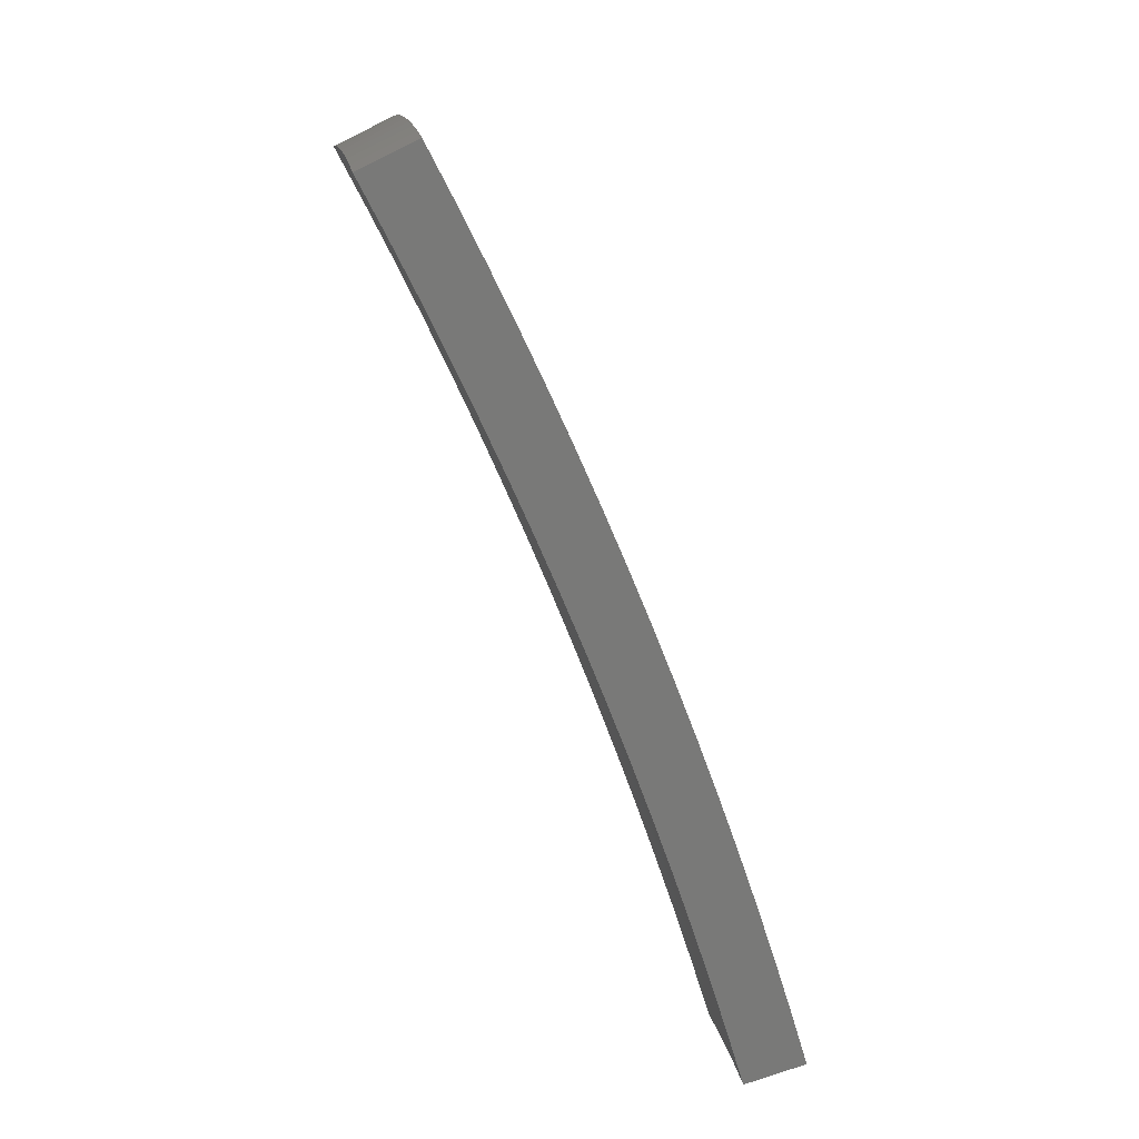
<metadata>
{"format":"stl","ext":"stl","renderer":"f3d","projection":"perspective","resolution":1024,"background":"white","views":[{"elev":48.7,"azim":79.7,"up":"+Y"}]}
</metadata>
<code>
# stl→obj: 425 verts, 846 faces
v -1.072 1.857 -11.43
v -1.01 1.749 -11.46
v -1.076 1.774 -11.45
v -1.048 1.727 -11.46
v -1.115 1.75 -11.45
v -1.085 1.704 -11.46
v -1.154 1.726 -11.45
v -1.122 1.68 -11.46
v -1.191 1.702 -11.45
v -1.159 1.655 -11.46
v -1.229 1.676 -11.45
v -1.195 1.629 -11.46
v -1.266 1.65 -11.45
v -1.23 1.603 -11.46
v -1.302 1.622 -11.45
v -1.264 1.576 -11.46
v -1.299 1.548 -11.46
v -1.379 1.643 -11.43
v -1.34 1.67 -11.43
v -1.303 1.698 -11.43
v -1.34 1.746 -11.42
v -1.301 1.774 -11.42
v -1.337 1.823 -11.41
v -1.296 1.851 -11.41
v -1.331 1.901 -11.39
v -1.289 1.929 -11.39
v -1.323 1.98 -11.38
v -1.279 2.007 -11.38
v -1.312 2.059 -11.37
v -1.266 2.086 -11.37
v -1.297 2.138 -11.35
v -1.258 2.178 -11.35
v -1.329 2.19 -11.34
v -1.319 2.285 -11.32
v -1.361 2.242 -11.32
v -1.392 2.295 -11.31
v -1.41 2.213 -11.32
v -1.443 2.265 -11.31
v -1.459 2.183 -11.32
v -1.492 2.234 -11.31
v -1.506 2.151 -11.32
v -1.542 2.202 -11.31
v -1.554 2.119 -11.32
v -1.59 2.168 -11.31
v -1.6 2.086 -11.32
v -1.638 2.134 -11.31
v -1.646 2.051 -11.32
v -1.685 2.099 -11.31
v -1.696 2.022 -11.32
v -1.775 2.115 -11.29
v -1.378 1.717 -11.42
v -1.458 1.738 -11.41
v -1.417 1.765 -11.41
v -1.455 1.813 -11.39
v -1.414 1.843 -11.39
v -1.451 1.892 -11.38
v -1.409 1.922 -11.38
v -1.445 1.971 -11.37
v -1.401 2.001 -11.37
v -1.436 2.051 -11.35
v -1.391 2.081 -11.35
v -1.425 2.132 -11.34
v -1.377 2.162 -11.34
v -1.538 1.833 -11.38
v -1.493 1.86 -11.38
v -1.489 1.94 -11.37
v -1.481 2.02 -11.35
v -1.471 2.101 -11.34
v -1.531 1.908 -11.37
v -1.617 1.927 -11.35
v -1.57 1.956 -11.35
v -1.608 2.003 -11.34
v -1.563 2.037 -11.34
v -1.854 2.209 -11.25
v -1.761 2.194 -11.27
v -1.723 2.147 -11.29
v -1.675 2.183 -11.29
v -1.626 2.218 -11.29
v -1.577 2.252 -11.29
v -1.526 2.284 -11.29
v -1.476 2.316 -11.29
v -1.424 2.347 -11.29
v -1.38 2.391 -11.28
v -1.932 2.302 -11.22
v -1.838 2.29 -11.24
v -1.8 2.242 -11.26
v -1.749 2.28 -11.26
v -1.712 2.231 -11.27
v -1.698 2.316 -11.26
v -1.662 2.267 -11.27
v -1.647 2.352 -11.26
v -1.612 2.302 -11.27
v -1.594 2.386 -11.26
v -1.56 2.335 -11.27
v -1.541 2.419 -11.26
v -1.508 2.368 -11.27
v -1.487 2.451 -11.26
v -1.456 2.399 -11.27
v -1.441 2.497 -11.25
v -2.01 2.395 -11.18
v -1.915 2.385 -11.2
v -1.876 2.338 -11.22
v -1.824 2.377 -11.22
v -1.787 2.328 -11.24
v -1.771 2.415 -11.22
v -1.735 2.366 -11.24
v -1.717 2.452 -11.22
v -1.682 2.402 -11.24
v -1.662 2.488 -11.22
v -1.628 2.437 -11.24
v -1.607 2.522 -11.22
v -1.574 2.471 -11.24
v -1.551 2.556 -11.22
v -1.519 2.503 -11.24
v -1.502 2.602 -11.22
v -2.088 2.488 -11.14
v -2.029 2.529 -11.15
v -1.953 2.433 -11.18
v -1.898 2.474 -11.18
v -1.861 2.425 -11.2
v -1.843 2.514 -11.18
v -1.807 2.464 -11.2
v -1.787 2.552 -11.18
v -1.752 2.502 -11.2
v -1.73 2.589 -11.18
v -1.696 2.538 -11.2
v -1.672 2.625 -11.18
v -1.64 2.574 -11.2
v -1.614 2.66 -11.18
v -1.582 2.608 -11.2
v -1.563 2.707 -11.18
v -2.106 2.624 -11.11
v -2.165 2.58 -11.11
v -2.182 2.719 -11.07
v -2.242 2.672 -11.07
v -2.319 2.764 -11.02
v -2.259 2.814 -11.02
v -2.396 2.855 -10.98
v -2.335 2.91 -10.98
v -2.472 2.946 -10.94
v -2.411 3.005 -10.93
v -2.548 3.036 -10.89
v -2.481 3.091 -10.89
v -2.344 3.055 -10.93
v -2.412 3.144 -10.89
v -2.276 3.104 -10.93
v -2.343 3.196 -10.89
v -2.207 3.151 -10.93
v -2.273 3.246 -10.89
v -2.136 3.197 -10.93
v -2.201 3.294 -10.89
v -2.065 3.242 -10.93
v -2.129 3.342 -10.89
v -1.993 3.285 -10.93
v -2.055 3.387 -10.88
v -1.922 3.329 -10.93
v -1.981 3.431 -10.88
v -1.863 3.226 -10.98
v -1.93 3.181 -10.98
v -2 3.139 -10.98
v -1.935 3.037 -11.02
v -2.001 2.995 -11.02
v -1.934 2.894 -11.07
v -1.997 2.852 -11.07
v -1.927 2.752 -11.11
v -1.988 2.711 -11.11
v -1.915 2.612 -11.15
v -1.973 2.571 -11.15
v -1.803 3.123 -11.02
v -1.867 3.077 -11.02
v -1.869 2.934 -11.07
v -1.866 2.792 -11.11
v -1.857 2.652 -11.15
v -1.743 3.02 -11.06
v -1.804 2.973 -11.07
v -1.804 2.831 -11.11
v -1.798 2.691 -11.15
v -1.684 2.916 -11.1
v -1.741 2.869 -11.11
v -1.738 2.728 -11.15
v -1.623 2.812 -11.14
v -1.677 2.764 -11.15
v -1.196 2.072 -11.38
v -1.234 2.034 -11.38
v -1.246 1.956 -11.39
v -1.255 1.878 -11.41
v -1.261 1.801 -11.42
v -1.265 1.725 -11.43
v -1.203 1.982 -11.39
v -1.134 1.964 -11.4
v -1.171 1.93 -11.41
v -1.139 1.878 -11.42
v -1.181 1.853 -11.42
v -1.148 1.802 -11.43
v -1.187 1.777 -11.43
v -1.108 1.826 -11.43
v -1.213 1.904 -11.41
v -1.221 1.828 -11.42
v -1.226 1.752 -11.43
v -1.344 2.11 -11.35
v -1.357 2.031 -11.37
v -1.366 1.951 -11.38
v -1.373 1.873 -11.39
v -1.377 1.795 -11.41
v -2.069 3.096 -10.98
v -2.067 2.952 -11.02
v -2.06 2.809 -11.07
v -2.047 2.668 -11.11
v -2.137 3.052 -10.98
v -2.204 3.006 -10.98
v -2.27 2.958 -10.98
v -1.518 2.07 -11.34
v -1.526 1.989 -11.35
v -2.132 2.908 -11.02
v -2.122 2.765 -11.07
v -2.196 2.862 -11.02
v -1.284 1.53 -11.32
v -1.363 1.624 -11.3
v -1.441 1.718 -11.27
v -1.52 1.811 -11.25
v -1.598 1.905 -11.22
v -1.677 1.998 -11.19
v -1.754 2.091 -11.16
v -1.832 2.183 -11.12
v -1.909 2.276 -11.09
v -1.987 2.367 -11.05
v -2.063 2.459 -11.02
v -2.14 2.55 -10.98
v -2.216 2.641 -10.94
v -2.292 2.732 -10.9
v -2.368 2.822 -10.85
v -2.443 2.911 -10.81
v -2.518 3.001 -10.76
v -1.325 1.65 -11.3
v -1.25 1.557 -11.32
v -1.216 1.584 -11.32
v -1.288 1.678 -11.3
v -1.181 1.61 -11.32
v -1.25 1.705 -11.3
v -1.145 1.636 -11.32
v -1.212 1.731 -11.3
v -1.109 1.66 -11.32
v -1.174 1.756 -11.3
v -1.073 1.684 -11.32
v -1.134 1.781 -11.3
v -1.036 1.707 -11.32
v -1.095 1.804 -11.3
v -0.9983 1.729 -11.32
v -1.06 1.835 -11.3
v -1.126 1.856 -11.29
v -1.121 1.941 -11.27
v -1.157 1.907 -11.27
v -1.189 1.959 -11.26
v -1.199 1.882 -11.27
v -1.232 1.933 -11.26
v -1.24 1.856 -11.27
v -1.274 1.907 -11.26
v -1.281 1.83 -11.27
v -1.316 1.879 -11.26
v -1.321 1.802 -11.27
v -1.357 1.851 -11.26
v -1.361 1.774 -11.27
v -1.398 1.822 -11.26
v -1.4 1.745 -11.27
v -1.438 1.792 -11.26
v -1.476 1.839 -11.25
v -1.514 1.886 -11.23
v -1.471 1.918 -11.23
v -1.508 1.965 -11.22
v -1.464 1.997 -11.22
v -1.5 2.046 -11.2
v -1.454 2.077 -11.2
v -1.489 2.126 -11.19
v -1.442 2.157 -11.19
v -1.475 2.208 -11.17
v -1.426 2.238 -11.17
v -1.458 2.289 -11.16
v -1.407 2.319 -11.16
v -1.439 2.371 -11.14
v -1.364 2.362 -11.15
v -1.424 2.466 -11.12
v -1.182 2.047 -11.24
v -1.22 2.01 -11.25
v -1.264 1.984 -11.25
v -1.307 1.957 -11.25
v -1.35 1.929 -11.25
v -1.393 1.9 -11.25
v -1.435 1.87 -11.25
v -1.251 2.062 -11.23
v -1.242 2.152 -11.22
v -1.282 2.113 -11.22
v -1.314 2.165 -11.2
v -1.329 2.086 -11.22
v -1.361 2.136 -11.2
v -1.374 2.057 -11.22
v -1.408 2.107 -11.2
v -1.42 2.027 -11.22
v -1.303 2.257 -11.19
v -1.345 2.216 -11.19
v -1.394 2.187 -11.19
v -1.376 2.268 -11.17
v -1.484 2.57 -11.09
v -1.501 2.474 -11.11
v -1.47 2.423 -11.12
v -1.491 2.34 -11.14
v -1.509 2.258 -11.16
v -1.524 2.176 -11.17
v -1.536 2.094 -11.19
v -1.545 2.013 -11.2
v -1.551 1.933 -11.22
v -1.544 2.674 -11.05
v -1.564 2.577 -11.07
v -1.533 2.526 -11.09
v -1.556 2.442 -11.11
v -1.523 2.391 -11.12
v -1.576 2.358 -11.12
v -1.542 2.308 -11.14
v -1.593 2.275 -11.14
v -1.558 2.225 -11.16
v -1.607 2.192 -11.16
v -1.571 2.143 -11.17
v -1.619 2.109 -11.17
v -1.582 2.061 -11.19
v -1.627 2.027 -11.19
v -1.589 1.98 -11.2
v -1.604 2.778 -11.01
v -1.658 2.732 -11.02
v -1.595 2.629 -11.05
v -1.621 2.544 -11.07
v -1.588 2.493 -11.09
v -1.643 2.459 -11.09
v -1.609 2.409 -11.11
v -1.662 2.374 -11.11
v -1.628 2.324 -11.12
v -1.679 2.289 -11.12
v -1.643 2.241 -11.14
v -1.692 2.205 -11.14
v -1.655 2.157 -11.16
v -1.703 2.122 -11.16
v -1.665 2.075 -11.17
v -1.72 2.835 -10.98
v -1.663 2.881 -10.97
v -1.783 2.938 -10.94
v -1.723 2.984 -10.93
v -1.845 3.041 -10.89
v -1.782 3.086 -10.89
v -1.908 3.144 -10.85
v -1.841 3.188 -10.85
v -1.97 3.246 -10.8
v -1.899 3.29 -10.8
v -2.031 3.347 -10.76
v -1.958 3.391 -10.76
v -2.104 3.303 -10.76
v -2.041 3.204 -10.8
v -1.977 3.103 -10.85
v -2.045 3.06 -10.85
v -1.978 2.96 -10.89
v -2.043 2.918 -10.89
v -1.974 2.819 -10.94
v -2.036 2.777 -10.94
v -1.965 2.679 -10.98
v -2.023 2.637 -10.98
v -1.95 2.541 -11.02
v -2.006 2.499 -11.02
v -1.93 2.405 -11.05
v -1.892 2.358 -11.07
v -1.854 2.311 -11.09
v -1.817 2.263 -11.11
v -1.803 2.349 -11.09
v -1.766 2.301 -11.11
v -1.75 2.387 -11.09
v -1.714 2.338 -11.11
v -1.697 2.423 -11.09
v -2.176 3.256 -10.76
v -2.112 3.16 -10.8
v -2.112 3.016 -10.85
v -2.107 2.874 -10.89
v -2.097 2.733 -10.94
v -2.082 2.594 -10.98
v -2.246 3.208 -10.76
v -2.181 3.115 -10.8
v -2.178 2.971 -10.85
v -2.17 2.828 -10.89
v -2.157 2.688 -10.94
v -2.316 3.158 -10.76
v -2.249 3.068 -10.8
v -2.244 2.924 -10.85
v -2.233 2.782 -10.89
v -2.384 3.107 -10.76
v -2.317 3.019 -10.8
v -2.308 2.876 -10.85
v -2.452 3.055 -10.76
v -2.383 2.97 -10.8
v -1.779 2.216 -11.12
v -1.729 2.253 -11.12
v -1.741 2.169 -11.14
v -1.362 1.698 -11.29
v -1.324 1.726 -11.29
v -1.286 1.754 -11.29
v -1.247 1.78 -11.29
v -1.207 1.806 -11.29
v -1.167 1.831 -11.29
v -1.84 2.397 -11.07
v -1.786 2.436 -11.07
v -1.732 2.473 -11.07
v -1.676 2.509 -11.07
v -1.876 2.445 -11.05
v -1.822 2.484 -11.05
v -1.766 2.522 -11.05
v -1.71 2.559 -11.05
v -1.653 2.595 -11.05
v -1.429 1.948 -11.23
v -1.385 1.978 -11.23
v -1.341 2.007 -11.23
v -1.296 2.035 -11.23
v -1.893 2.582 -11.02
v -1.905 2.72 -10.98
v -1.911 2.86 -10.94
v -1.912 3.001 -10.89
v -1.836 2.621 -11.02
v -1.777 2.66 -11.02
v -1.718 2.696 -11.02
v -1.844 2.76 -10.98
v -1.847 2.9 -10.94
v -1.783 2.798 -10.98
f 1 2 3
f 3 2 4
f 3 4 5
f 5 4 6
f 5 6 7
f 7 6 8
f 7 8 9
f 9 8 10
f 9 10 11
f 11 10 12
f 11 12 13
f 13 12 14
f 13 14 15
f 15 14 16
f 15 16 17
f 17 18 15
f 15 18 19
f 15 19 20
f 20 19 21
f 20 21 22
f 22 21 23
f 22 23 24
f 24 23 25
f 24 25 26
f 26 25 27
f 26 27 28
f 28 27 29
f 28 29 30
f 30 29 31
f 30 31 32
f 32 31 33
f 32 33 34
f 34 33 35
f 34 35 36
f 36 35 37
f 36 37 38
f 38 37 39
f 38 39 40
f 40 39 41
f 40 41 42
f 42 41 43
f 42 43 44
f 44 43 45
f 44 45 46
f 46 45 47
f 46 47 48
f 48 47 49
f 48 49 50
f 19 18 51
f 51 18 52
f 51 52 53
f 53 52 54
f 53 54 55
f 55 54 56
f 55 56 57
f 57 56 58
f 57 58 59
f 59 58 60
f 59 60 61
f 61 60 62
f 61 62 63
f 63 62 37
f 63 37 35
f 52 64 54
f 54 64 65
f 54 65 56
f 56 65 66
f 56 66 58
f 58 66 67
f 58 67 60
f 60 67 68
f 60 68 62
f 62 68 39
f 62 39 37
f 65 64 69
f 69 64 70
f 69 70 71
f 71 70 72
f 71 72 73
f 73 72 45
f 73 45 43
f 70 49 72
f 72 49 47
f 72 47 45
f 74 75 50
f 50 75 76
f 50 76 48
f 48 76 77
f 48 77 46
f 46 77 78
f 46 78 44
f 44 78 79
f 44 79 42
f 42 79 80
f 42 80 40
f 40 80 81
f 40 81 38
f 38 81 82
f 38 82 36
f 36 82 83
f 36 83 34
f 84 85 74
f 74 85 86
f 74 86 75
f 75 86 87
f 75 87 88
f 88 87 89
f 88 89 90
f 90 89 91
f 90 91 92
f 92 91 93
f 92 93 94
f 94 93 95
f 94 95 96
f 96 95 97
f 96 97 98
f 98 97 99
f 98 99 83
f 100 101 84
f 84 101 102
f 84 102 85
f 85 102 103
f 85 103 104
f 104 103 105
f 104 105 106
f 106 105 107
f 106 107 108
f 108 107 109
f 108 109 110
f 110 109 111
f 110 111 112
f 112 111 113
f 112 113 114
f 114 113 115
f 114 115 99
f 116 117 100
f 100 117 118
f 100 118 101
f 101 118 119
f 101 119 120
f 120 119 121
f 120 121 122
f 122 121 123
f 122 123 124
f 124 123 125
f 124 125 126
f 126 125 127
f 126 127 128
f 128 127 129
f 128 129 130
f 130 129 131
f 130 131 115
f 117 116 132
f 132 116 133
f 132 133 134
f 134 133 135
f 134 135 136
f 134 136 137
f 137 136 138
f 137 138 139
f 139 138 140
f 139 140 141
f 141 140 142
f 141 142 143
f 141 143 144
f 144 143 145
f 144 145 146
f 146 145 147
f 146 147 148
f 148 147 149
f 148 149 150
f 150 149 151
f 150 151 152
f 152 151 153
f 152 153 154
f 154 153 155
f 154 155 156
f 156 155 157
f 156 158 154
f 154 158 159
f 154 159 160
f 160 159 161
f 160 161 162
f 162 161 163
f 162 163 164
f 164 163 165
f 164 165 166
f 166 165 167
f 166 167 168
f 168 167 119
f 168 119 118
f 158 169 159
f 159 169 170
f 159 170 161
f 161 170 171
f 161 171 163
f 163 171 172
f 163 172 165
f 165 172 173
f 165 173 167
f 167 173 121
f 167 121 119
f 169 174 170
f 170 174 175
f 170 175 171
f 171 175 176
f 171 176 172
f 172 176 177
f 172 177 173
f 173 177 123
f 173 123 121
f 174 178 175
f 175 178 179
f 175 179 176
f 176 179 180
f 176 180 177
f 177 180 125
f 177 125 123
f 178 181 179
f 179 181 182
f 179 182 180
f 180 182 127
f 180 127 125
f 181 131 182
f 182 131 129
f 182 129 127
f 32 183 30
f 30 183 184
f 30 184 28
f 28 184 185
f 28 185 26
f 26 185 186
f 26 186 24
f 24 186 187
f 24 187 22
f 22 187 188
f 22 188 20
f 20 188 13
f 20 13 15
f 184 183 189
f 189 183 190
f 189 190 191
f 191 190 192
f 191 192 193
f 193 192 194
f 193 194 195
f 195 194 7
f 195 7 9
f 190 1 192
f 192 1 196
f 192 196 194
f 194 196 5
f 194 5 7
f 196 1 3
f 5 196 3
f 185 184 189
f 189 191 197
f 197 191 193
f 197 193 198
f 198 193 195
f 198 195 199
f 199 195 9
f 199 9 11
f 63 35 33
f 33 31 200
f 200 31 29
f 200 29 201
f 201 29 27
f 201 27 202
f 202 27 25
f 202 25 203
f 203 25 23
f 203 23 204
f 204 23 21
f 204 21 51
f 51 21 19
f 98 83 82
f 114 99 97
f 96 98 81
f 81 98 82
f 130 115 113
f 112 114 95
f 95 114 97
f 128 130 111
f 111 130 113
f 152 154 160
f 186 185 197
f 197 185 189
f 186 197 198
f 61 63 200
f 200 63 33
f 61 200 201
f 94 96 80
f 80 96 81
f 110 112 93
f 93 112 95
f 126 128 109
f 109 128 111
f 152 160 205
f 205 160 162
f 205 162 206
f 206 162 164
f 206 164 207
f 207 164 166
f 207 166 208
f 208 166 168
f 208 168 117
f 117 168 118
f 187 186 198
f 187 198 199
f 59 61 201
f 59 201 202
f 41 39 68
f 92 94 79
f 79 94 80
f 108 110 91
f 91 110 93
f 124 126 107
f 107 126 109
f 152 205 150
f 150 205 209
f 150 209 148
f 148 209 210
f 148 210 146
f 146 210 211
f 146 211 144
f 144 211 139
f 144 139 141
f 209 205 206
f 188 187 199
f 188 199 11
f 57 59 202
f 57 202 203
f 41 68 212
f 212 68 67
f 212 67 213
f 213 67 66
f 213 66 69
f 69 66 65
f 90 92 78
f 78 92 79
f 106 108 89
f 89 108 91
f 122 124 105
f 105 124 107
f 209 206 214
f 214 206 207
f 214 207 215
f 215 207 208
f 215 208 132
f 132 208 117
f 13 188 11
f 55 57 203
f 55 203 204
f 73 43 212
f 212 43 41
f 73 212 213
f 88 90 77
f 77 90 78
f 104 106 87
f 87 106 89
f 120 122 103
f 103 122 105
f 209 214 210
f 210 214 216
f 210 216 211
f 211 216 137
f 211 137 139
f 216 214 215
f 53 55 204
f 53 204 51
f 71 73 213
f 71 213 69
f 75 88 76
f 76 88 77
f 85 104 86
f 86 104 87
f 101 120 102
f 102 120 103
f 132 134 215
f 215 134 216
f 134 137 216
f 17 217 18
f 18 217 52
f 52 217 218
f 52 218 64
f 64 218 219
f 64 219 70
f 70 219 220
f 70 220 49
f 49 220 221
f 49 221 50
f 50 221 222
f 50 222 74
f 74 222 223
f 74 223 84
f 84 223 224
f 84 224 100
f 100 224 225
f 100 225 116
f 116 225 226
f 116 226 133
f 133 226 227
f 133 227 135
f 135 227 228
f 135 228 136
f 136 228 229
f 136 229 138
f 138 229 230
f 138 230 140
f 140 230 231
f 140 231 142
f 142 231 232
f 142 232 233
f 218 217 234
f 234 217 235
f 234 235 236
f 234 236 237
f 237 236 238
f 237 238 239
f 239 238 240
f 239 240 241
f 241 240 242
f 241 242 243
f 243 242 244
f 243 244 245
f 245 244 246
f 245 246 247
f 247 246 248
f 247 248 249
f 247 249 250
f 250 249 251
f 250 251 252
f 252 251 253
f 252 253 254
f 254 253 255
f 254 255 256
f 256 255 257
f 256 257 258
f 258 257 259
f 258 259 260
f 260 259 261
f 260 261 262
f 262 261 263
f 262 263 264
f 264 263 265
f 264 265 219
f 219 265 220
f 220 265 266
f 220 266 267
f 267 266 268
f 267 268 269
f 269 268 270
f 269 270 271
f 271 270 272
f 271 272 273
f 273 272 274
f 273 274 275
f 275 274 276
f 275 276 277
f 277 276 278
f 277 278 279
f 279 278 280
f 279 280 281
f 251 282 253
f 253 282 283
f 253 283 255
f 255 283 284
f 255 284 257
f 257 284 285
f 257 285 259
f 259 285 286
f 259 286 261
f 261 286 287
f 261 287 263
f 263 287 288
f 263 288 265
f 265 288 266
f 283 282 289
f 289 282 290
f 289 290 291
f 291 290 292
f 291 292 293
f 293 292 294
f 293 294 295
f 295 294 296
f 295 296 297
f 297 296 272
f 297 272 270
f 290 298 292
f 292 298 299
f 292 299 294
f 294 299 300
f 294 300 296
f 296 300 274
f 296 274 272
f 299 298 301
f 301 298 280
f 301 280 278
f 302 303 281
f 281 303 304
f 281 304 279
f 279 304 305
f 279 305 277
f 277 305 306
f 277 306 275
f 275 306 307
f 275 307 273
f 273 307 308
f 273 308 271
f 271 308 309
f 271 309 269
f 269 309 310
f 269 310 267
f 267 310 221
f 267 221 220
f 311 312 302
f 302 312 313
f 302 313 303
f 303 313 314
f 303 314 315
f 315 314 316
f 315 316 317
f 317 316 318
f 317 318 319
f 319 318 320
f 319 320 321
f 321 320 322
f 321 322 323
f 323 322 324
f 323 324 325
f 325 324 222
f 325 222 221
f 326 327 311
f 311 327 328
f 311 328 312
f 312 328 329
f 312 329 330
f 330 329 331
f 330 331 332
f 332 331 333
f 332 333 334
f 334 333 335
f 334 335 336
f 336 335 337
f 336 337 338
f 338 337 339
f 338 339 340
f 340 339 223
f 340 223 222
f 327 326 341
f 341 326 342
f 341 342 343
f 343 342 344
f 343 344 345
f 345 344 346
f 345 346 347
f 347 346 348
f 347 348 349
f 349 348 350
f 349 350 351
f 351 350 352
f 351 353 349
f 349 353 354
f 349 354 355
f 355 354 356
f 355 356 357
f 357 356 358
f 357 358 359
f 359 358 360
f 359 360 361
f 361 360 362
f 361 362 363
f 363 362 364
f 363 364 365
f 365 364 226
f 365 226 366
f 366 226 225
f 366 225 367
f 367 225 368
f 367 368 369
f 369 368 370
f 369 370 371
f 371 370 372
f 371 372 373
f 373 372 333
f 373 333 331
f 353 374 354
f 354 374 375
f 354 375 356
f 356 375 376
f 356 376 358
f 358 376 377
f 358 377 360
f 360 377 378
f 360 378 362
f 362 378 379
f 362 379 364
f 364 379 227
f 364 227 226
f 374 380 375
f 375 380 381
f 375 381 376
f 376 381 382
f 376 382 377
f 377 382 383
f 377 383 378
f 378 383 384
f 378 384 379
f 379 384 228
f 379 228 227
f 380 385 381
f 381 385 386
f 381 386 382
f 382 386 387
f 382 387 383
f 383 387 388
f 383 388 384
f 384 388 230
f 384 230 229
f 385 389 386
f 386 389 390
f 386 390 387
f 387 390 391
f 387 391 388
f 388 391 231
f 388 231 230
f 389 392 390
f 390 392 393
f 390 393 391
f 391 393 232
f 391 232 231
f 392 233 393
f 393 233 232
f 229 228 384
f 225 224 368
f 368 224 394
f 368 394 370
f 370 394 395
f 370 395 372
f 372 395 335
f 372 335 333
f 394 224 396
f 396 224 223
f 396 223 339
f 264 219 397
f 397 219 218
f 397 218 234
f 262 264 397
f 397 234 398
f 398 234 237
f 398 237 399
f 399 237 239
f 399 239 400
f 400 239 241
f 400 241 401
f 401 241 243
f 401 243 402
f 402 243 245
f 402 245 250
f 250 245 247
f 268 266 288
f 325 221 310
f 340 222 324
f 323 325 309
f 309 325 310
f 338 340 322
f 322 340 324
f 395 394 396
f 395 396 337
f 337 396 339
f 366 367 403
f 403 367 369
f 403 369 404
f 404 369 371
f 404 371 405
f 405 371 373
f 405 373 406
f 406 373 331
f 406 331 329
f 365 366 407
f 407 366 403
f 407 403 408
f 408 403 404
f 408 404 409
f 409 404 405
f 409 405 410
f 410 405 406
f 410 406 411
f 411 406 329
f 411 329 328
f 260 262 398
f 398 262 397
f 260 398 399
f 268 288 412
f 412 288 287
f 412 287 413
f 413 287 286
f 413 286 414
f 414 286 285
f 414 285 415
f 415 285 284
f 415 284 289
f 289 284 283
f 321 323 308
f 308 323 309
f 336 338 320
f 320 338 322
f 335 395 337
f 365 407 363
f 363 407 416
f 363 416 361
f 361 416 417
f 361 417 359
f 359 417 418
f 359 418 357
f 357 418 419
f 357 419 355
f 355 419 347
f 355 347 349
f 416 407 408
f 258 260 399
f 258 399 400
f 297 270 412
f 412 270 268
f 297 412 413
f 319 321 307
f 307 321 308
f 334 336 318
f 318 336 320
f 416 408 420
f 420 408 409
f 420 409 421
f 421 409 410
f 421 410 422
f 422 410 411
f 422 411 327
f 327 411 328
f 256 258 400
f 256 400 401
f 295 297 413
f 295 413 414
f 317 319 306
f 306 319 307
f 332 334 316
f 316 334 318
f 416 420 417
f 417 420 423
f 417 423 418
f 418 423 424
f 418 424 419
f 419 424 345
f 419 345 347
f 423 420 421
f 254 256 401
f 254 401 402
f 293 295 414
f 293 414 415
f 276 274 300
f 315 317 305
f 305 317 306
f 330 332 314
f 314 332 316
f 423 421 425
f 425 421 422
f 425 422 341
f 341 422 327
f 252 254 402
f 252 402 250
f 291 293 415
f 291 415 289
f 299 301 300
f 300 301 276
f 301 278 276
f 303 315 304
f 304 315 305
f 312 330 313
f 313 330 314
f 423 425 424
f 424 425 343
f 424 343 345
f 343 425 341
f 2 1 248
f 248 1 190
f 248 190 249
f 249 190 183
f 249 183 251
f 251 183 32
f 251 32 282
f 282 32 34
f 282 34 290
f 290 34 83
f 290 83 298
f 298 83 99
f 298 99 280
f 280 99 115
f 280 115 281
f 281 115 131
f 281 131 302
f 302 131 181
f 302 181 311
f 311 181 178
f 311 178 326
f 326 178 174
f 326 174 342
f 342 174 169
f 342 169 344
f 344 169 158
f 344 158 346
f 346 158 156
f 346 156 348
f 348 156 157
f 348 157 350
f 350 157 352
f 248 246 2
f 2 246 4
f 4 246 244
f 4 244 6
f 6 244 242
f 6 242 8
f 8 242 240
f 8 240 10
f 10 240 238
f 10 238 12
f 12 238 236
f 12 236 14
f 14 236 235
f 14 235 16
f 16 235 217
f 16 217 17
f 142 233 143
f 143 233 392
f 143 392 145
f 145 392 389
f 145 389 147
f 147 389 385
f 147 385 149
f 149 385 380
f 149 380 151
f 151 380 374
f 151 374 153
f 153 374 353
f 153 353 155
f 155 353 351
f 155 351 157
f 157 351 352

</code>
